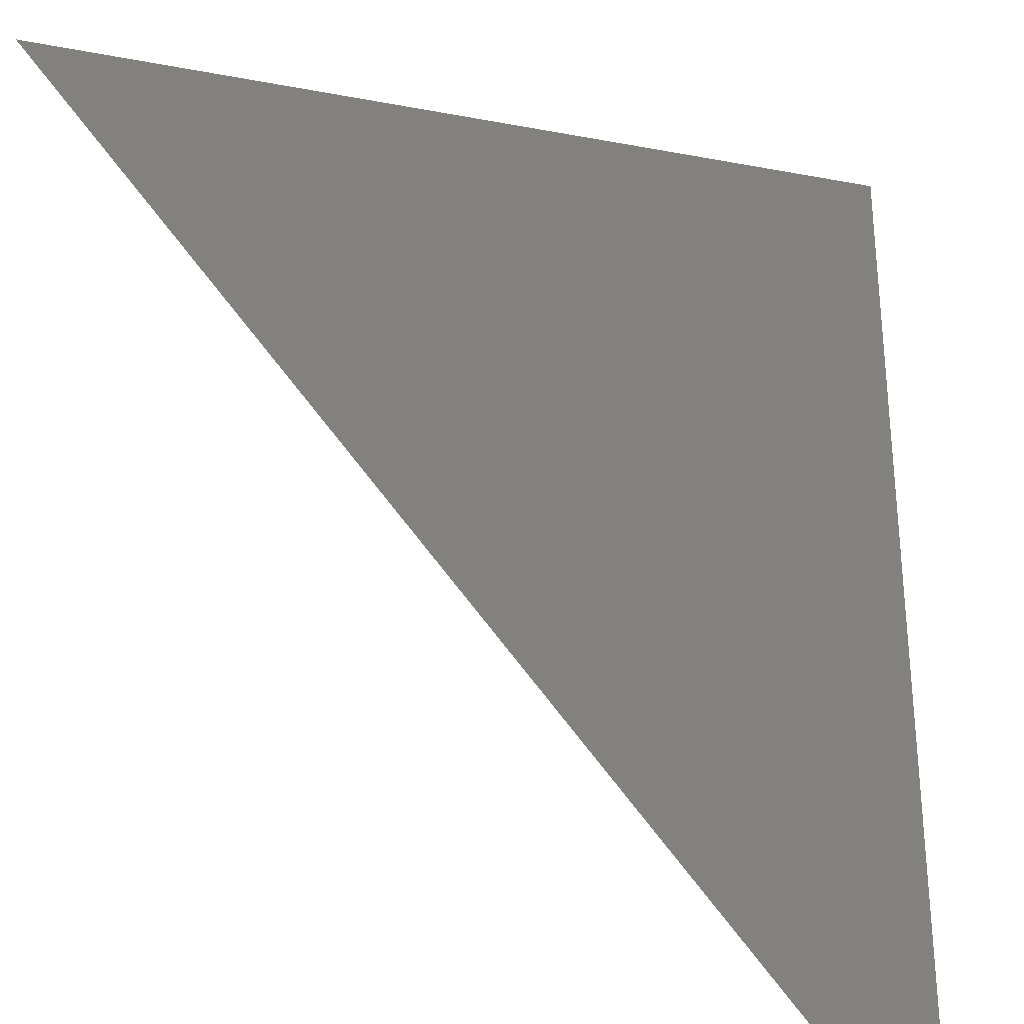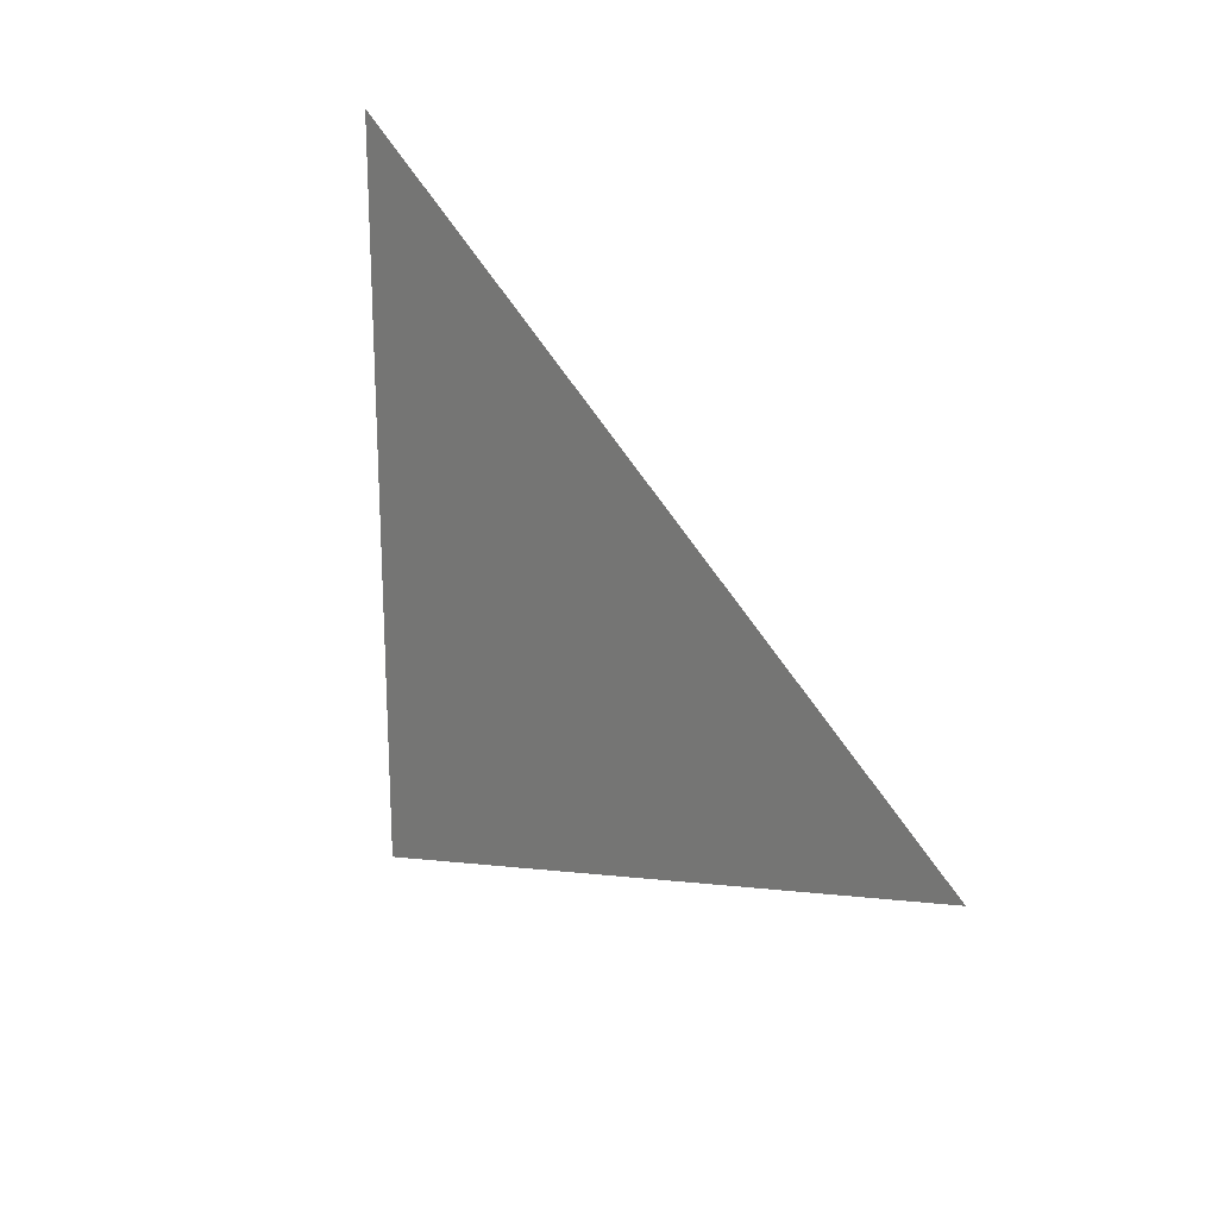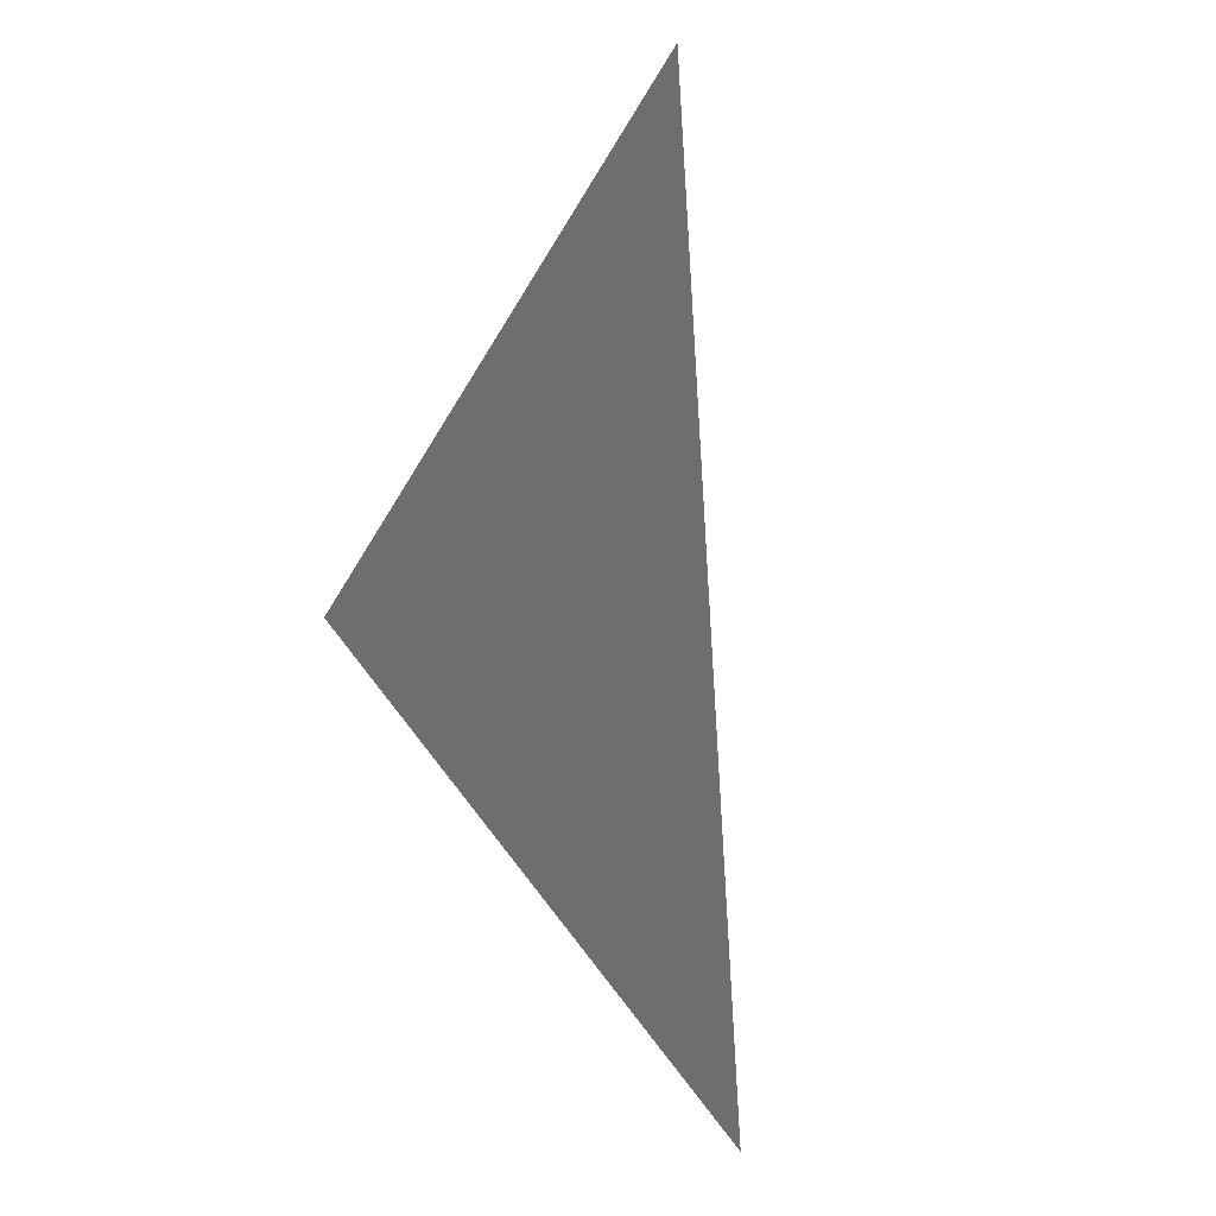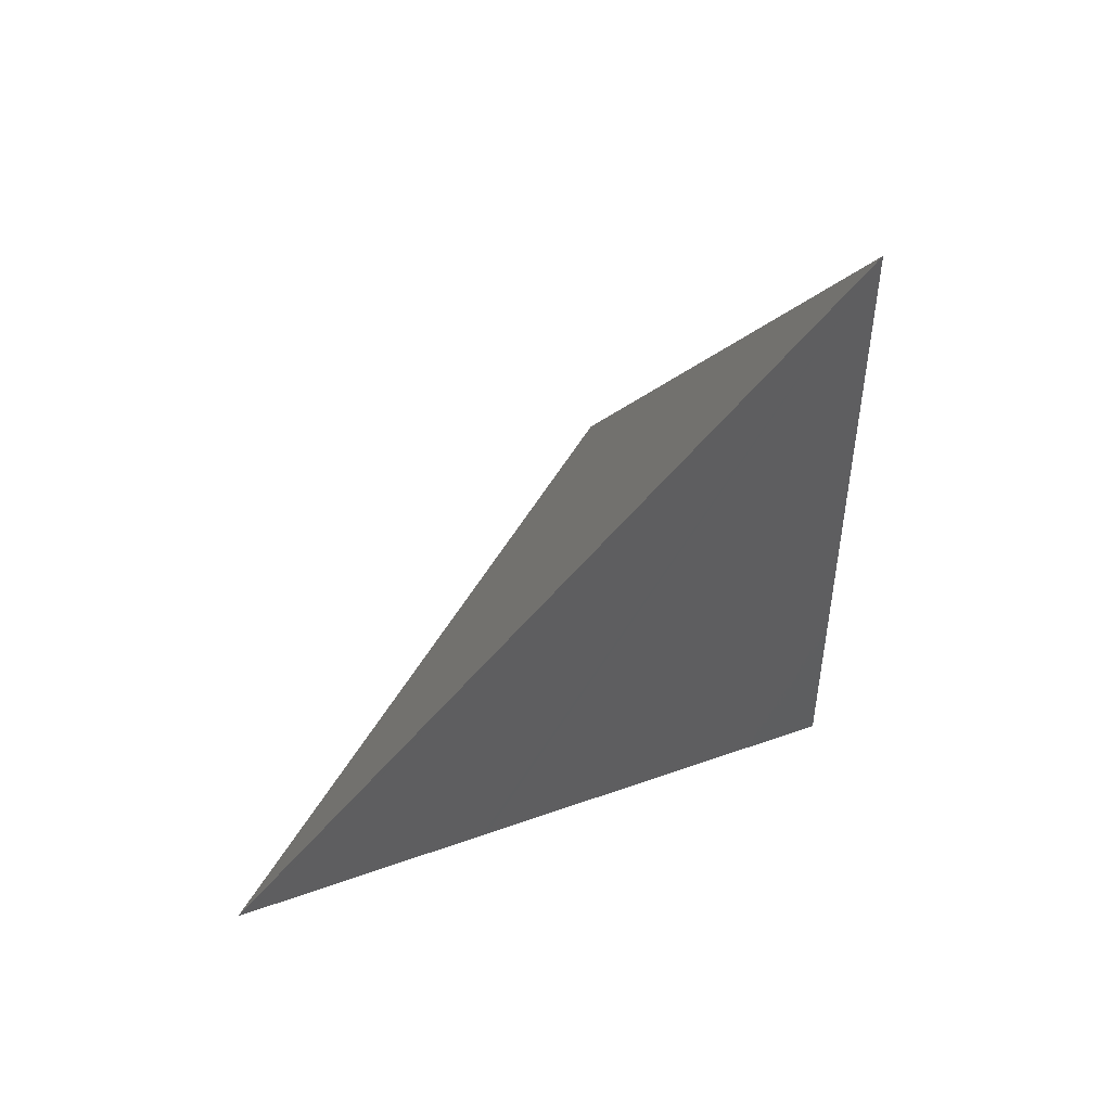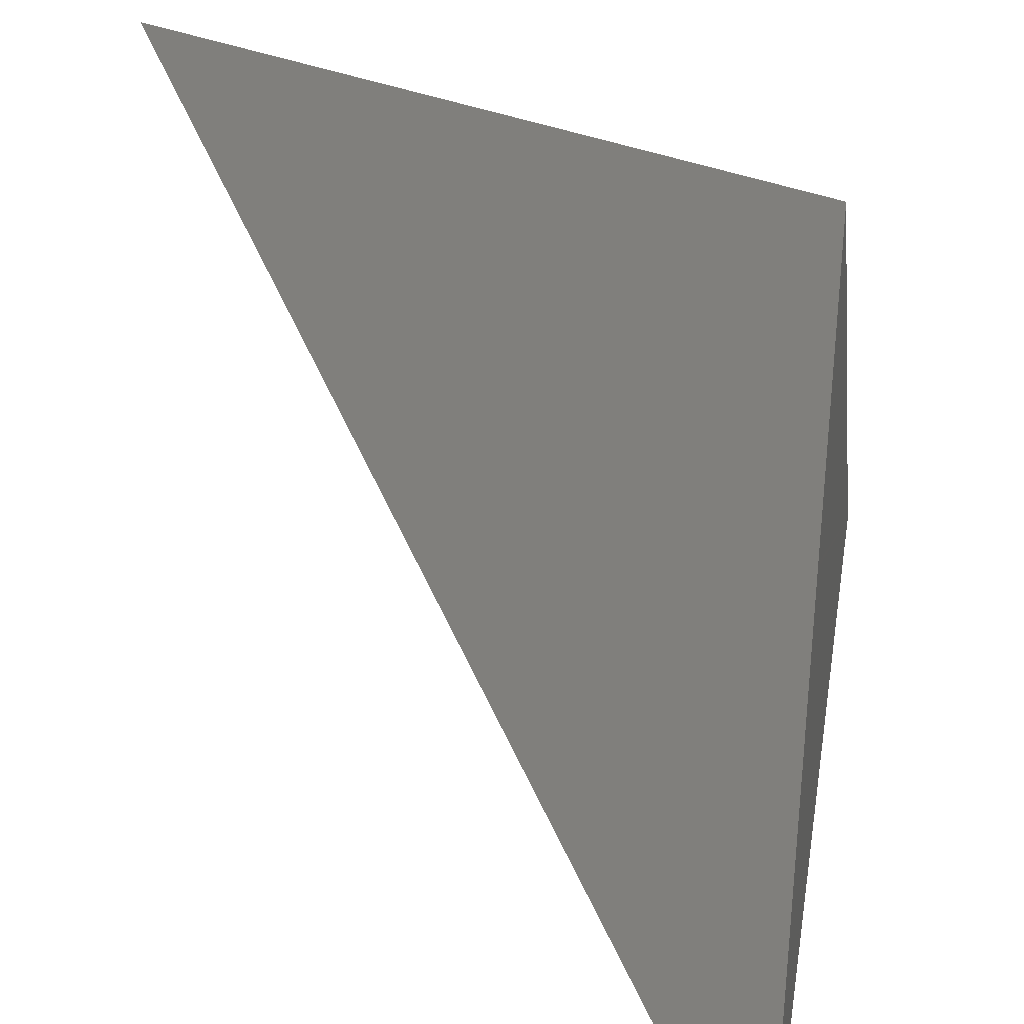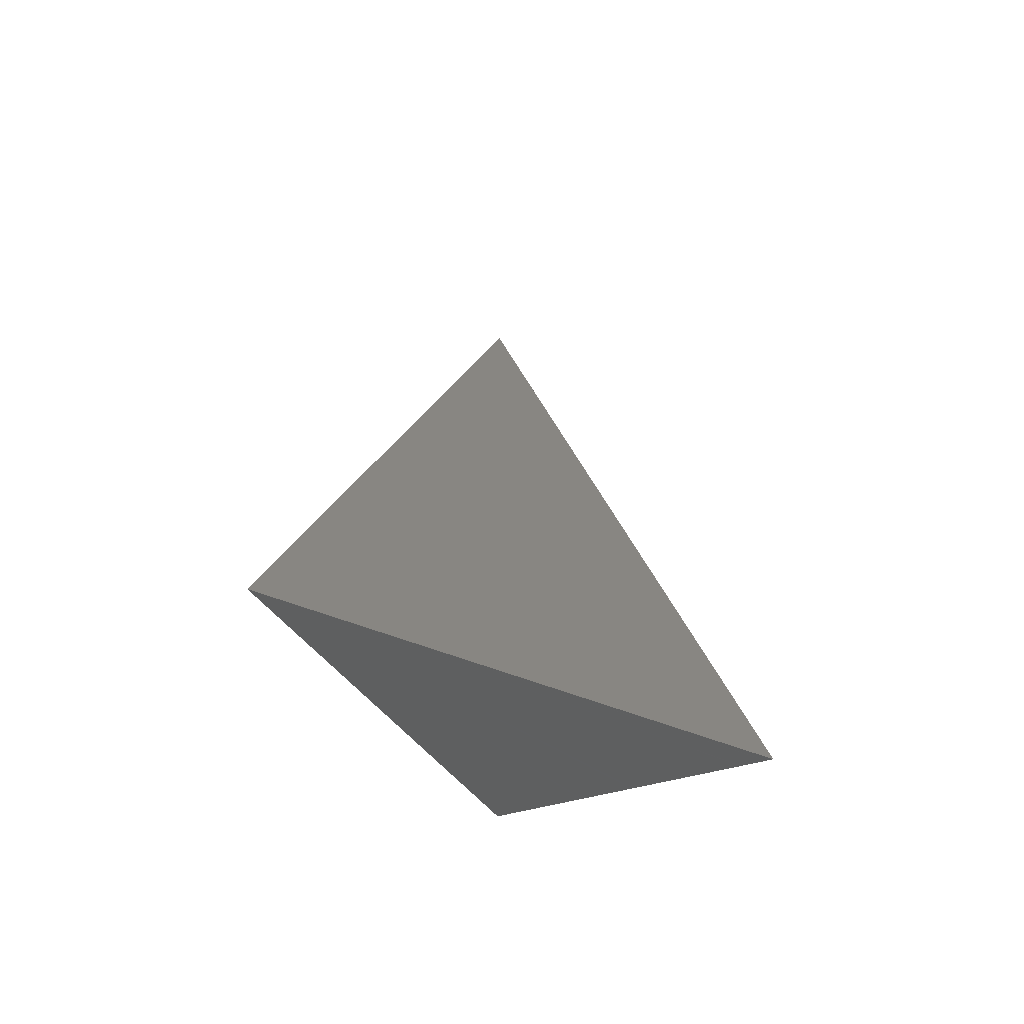
<metadata>
{"format":"stl","ext":"stl","renderer":"f3d","projection":"perspective","resolution":1024,"background":"white","views":[{"elev":28.2,"azim":-64.7,"up":"+Z"},{"elev":57.7,"azim":148.3,"up":"+Y"},{"elev":58.3,"azim":-155.0,"up":"+Y"},{"elev":50.2,"azim":-68.3,"up":"+Y"},{"elev":24.1,"azim":-49.0,"up":"+Z"},{"elev":-32.0,"azim":-170.2,"up":"+Y"}]}
</metadata>
<code>
# stl→obj: 46 verts, 278 faces
v 0.2052 0.3334 2.098e-17
v 0.2052 0.3334 0
v 0.2045 0.3315 -0.001147
v 0.2056 0.3323 -0.0007123
v 0.2052 0.332 2.095e-17
v 0.2052 0.332 2.112e-17
v 0.2052 0.332 2.087e-17
v 0.2052 0.332 2.105e-17
v 0.2052 0.332 2.094e-17
v 0.2052 0.332 2.111e-17
v 0.2052 0.332 2.093e-17
v 0.2052 0.332 2.108e-17
v 0.2052 0.332 2.099e-17
v 0.2052 0.332 2.089e-17
v 0.2052 0.332 2.1e-17
v 0.2052 0.332 2.076e-17
v 0.2052 0.332 2.113e-17
v 0.2052 0.332 2.092e-17
v 0.2045 0.3316 -0.001073
v 0.2045 0.3316 -0.001046
v 0.2045 0.3316 -0.001042
v 0.2052 0.332 2.101e-17
v 0.2052 0.332 2.08e-17
v 0.2045 0.3316 -0.001124
v 0.2045 0.3316 -0.001126
v 0.2052 0.332 2.09e-17
v 0.2052 0.332 2.097e-17
v 0.2052 0.332 2.11e-17
v 0.2048 0.3317 -0.0006414
v 0.2048 0.3317 -0.0006504
v 0.2048 0.3317 -0.0006586
v 0.2046 0.3316 -0.0009804
v 0.2052 0.332 2.121e-17
v 0.2052 0.332 1.393e-19
v 0.2052 0.332 2.102e-17
v 0.2052 0.332 1.521e-19
v 0.2052 0.332 2.098e-17
v 0.2052 0.332 2.086e-17
v 0.2052 0.332 2.096e-17
v 0.205 0.3319 -0.0002084
v 0.205 0.3319 -0.0002778
v 0.205 0.3319 -0.0003123
v 0.2049 0.3318 -0.000415
v 0.2049 0.3318 -0.0004212
v 0.2048 0.3318 -0.0005483
v 0.2049 0.3318 -0.0004272
f 1 1 1
f 1 1 1
f 2 1 1
f 3 4 2
f 3 4 4
f 3 2 1
f 1 3 3
f 3 2 1
f 1 3 3
f 3 3 4
f 4 2 1
f 1 4 4
f 4 2 1
f 1 4 4
f 4 4 4
f 3 4 1
f 3 4 4
f 3 1 1
f 1 3 3
f 3 1 1
f 1 3 3
f 3 3 4
f 3 3 1
f 3 3 4
f 5 6 1
f 5 6 4
f 7 8 1
f 7 8 4
f 9 10 1
f 9 10 4
f 5 6 1
f 5 6 4
f 11 12 1
f 11 12 4
f 13 14 1
f 13 14 4
f 13 13 1
f 13 13 4
f 9 9 1
f 9 9 4
f 9 14 1
f 9 14 4
f 9 14 1
f 9 14 4
f 9 9 1
f 9 9 4
f 9 15 1
f 9 15 4
f 9 15 1
f 9 15 4
f 16 17 1
f 16 17 4
f 17 18 1
f 17 18 4
f 19 20 1
f 19 20 4
f 20 21 1
f 20 21 4
f 22 23 1
f 22 23 4
f 19 24 1
f 19 24 4
f 24 25 1
f 24 25 4
f 22 26 1
f 22 26 4
f 27 17 1
f 27 17 4
f 9 12 1
f 9 12 4
f 27 17 1
f 27 17 4
f 9 12 1
f 9 12 4
f 18 18 1
f 18 18 4
f 10 28 1
f 10 28 4
f 29 30 1
f 29 30 4
f 30 31 1
f 30 31 4
f 10 22 1
f 10 22 4
f 31 32 1
f 31 32 4
f 32 21 1
f 32 21 4
f 33 23 1
f 33 23 4
f 25 3 1
f 25 3 4
f 22 22 1
f 22 22 4
f 34 4 2
f 34 4 4
f 34 2 1
f 1 22 34
f 22 2 1
f 1 22 34
f 34 22 4
f 35 22 1
f 35 22 4
f 36 2 1
f 1 35 36
f 35 2 1
f 1 35 36
f 36 35 4
f 35 22 1
f 35 22 4
f 14 35 1
f 14 35 4
f 22 22 1
f 22 22 4
f 3 3 1
f 3 3 4
f 3 3 1
f 3 3 4
f 3 3 1
f 3 3 4
f 3 3 1
f 3 3 4
f 3 3 1
f 3 3 4
f 37 5 1
f 37 5 4
f 37 5 1
f 37 5 4
f 37 37 1
f 37 37 4
f 37 5 1
f 37 5 4
f 37 5 1
f 37 5 4
f 38 38 1
f 38 38 4
f 26 7 1
f 26 7 4
f 26 38 1
f 26 38 4
f 7 38 1
f 7 38 4
f 38 38 1
f 38 38 4
f 26 7 1
f 26 7 4
f 26 38 1
f 26 38 4
f 7 38 1
f 7 38 4
f 38 38 1
f 38 38 4
f 26 26 1
f 26 26 4
f 26 7 1
f 26 7 4
f 26 38 1
f 26 38 4
f 7 38 1
f 7 38 4
f 38 38 1
f 38 38 4
f 26 7 1
f 26 7 4
f 26 38 1
f 26 38 4
f 7 38 1
f 7 38 4
f 38 38 1
f 38 38 4
f 39 9 1
f 39 9 4
f 39 9 1
f 39 9 4
f 39 39 1
f 39 39 4
f 39 9 1
f 39 9 4
f 39 9 1
f 39 9 4
f 37 5 1
f 37 5 4
f 37 5 1
f 37 5 4
f 37 37 1
f 37 37 4
f 37 5 1
f 37 5 4
f 37 5 1
f 37 5 4
f 14 11 1
f 14 11 4
f 14 11 1
f 14 11 4
f 14 14 1
f 14 14 4
f 14 14 1
f 14 14 4
f 14 11 1
f 14 11 4
f 14 11 1
f 14 11 4
f 40 41 1
f 40 41 4
f 40 16 1
f 40 16 4
f 42 41 1
f 42 41 4
f 42 43 1
f 42 43 4
f 44 43 1
f 44 43 4
f 13 27 1
f 13 27 4
f 13 27 1
f 13 27 4
f 13 13 1
f 13 13 4
f 13 27 1
f 13 27 4
f 13 27 1
f 13 27 4
f 9 9 1
f 9 9 4
f 9 9 1
f 9 9 4
f 9 9 1
f 9 9 4
f 9 9 1
f 9 9 4
f 9 9 1
f 9 9 4
f 13 27 1
f 13 27 4
f 13 27 1
f 13 27 4
f 13 13 1
f 13 13 4
f 13 27 1
f 13 27 4
f 13 27 1
f 13 27 4
f 9 9 1
f 9 9 4
f 9 9 1
f 9 9 4
f 9 9 1
f 9 9 4
f 9 9 1
f 9 9 4
f 9 9 1
f 9 9 4
f 44 44 1
f 44 44 4
f 44 44 1
f 44 44 4
f 44 44 1
f 44 44 4
f 44 44 1
f 44 44 4
f 44 44 1
f 44 44 4
f 44 44 1
f 44 44 4
f 44 44 1
f 44 44 4
f 44 44 1
f 44 44 4
f 44 44 1
f 44 44 4
f 44 44 1
f 44 44 4
f 45 29 1
f 45 29 4
f 45 46 1
f 45 46 4
f 44 46 1
f 44 46 4

</code>
